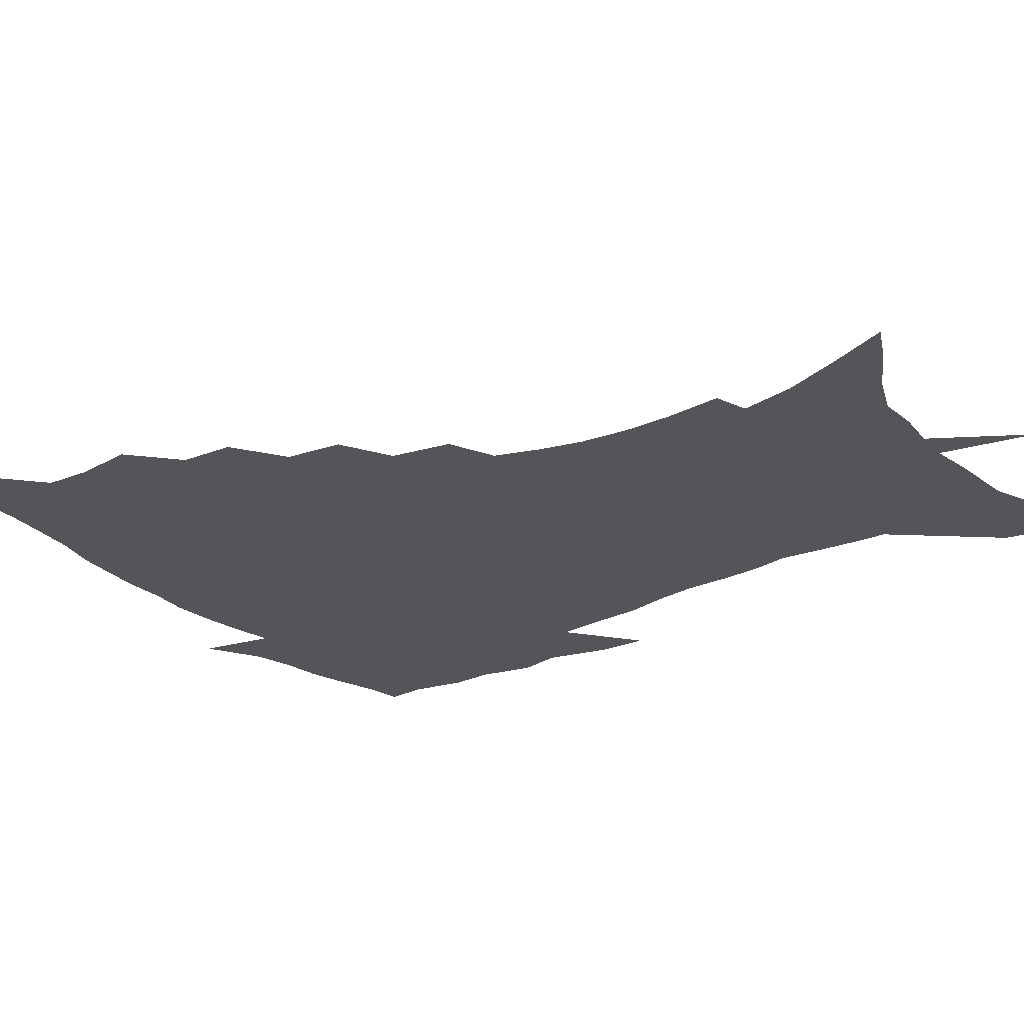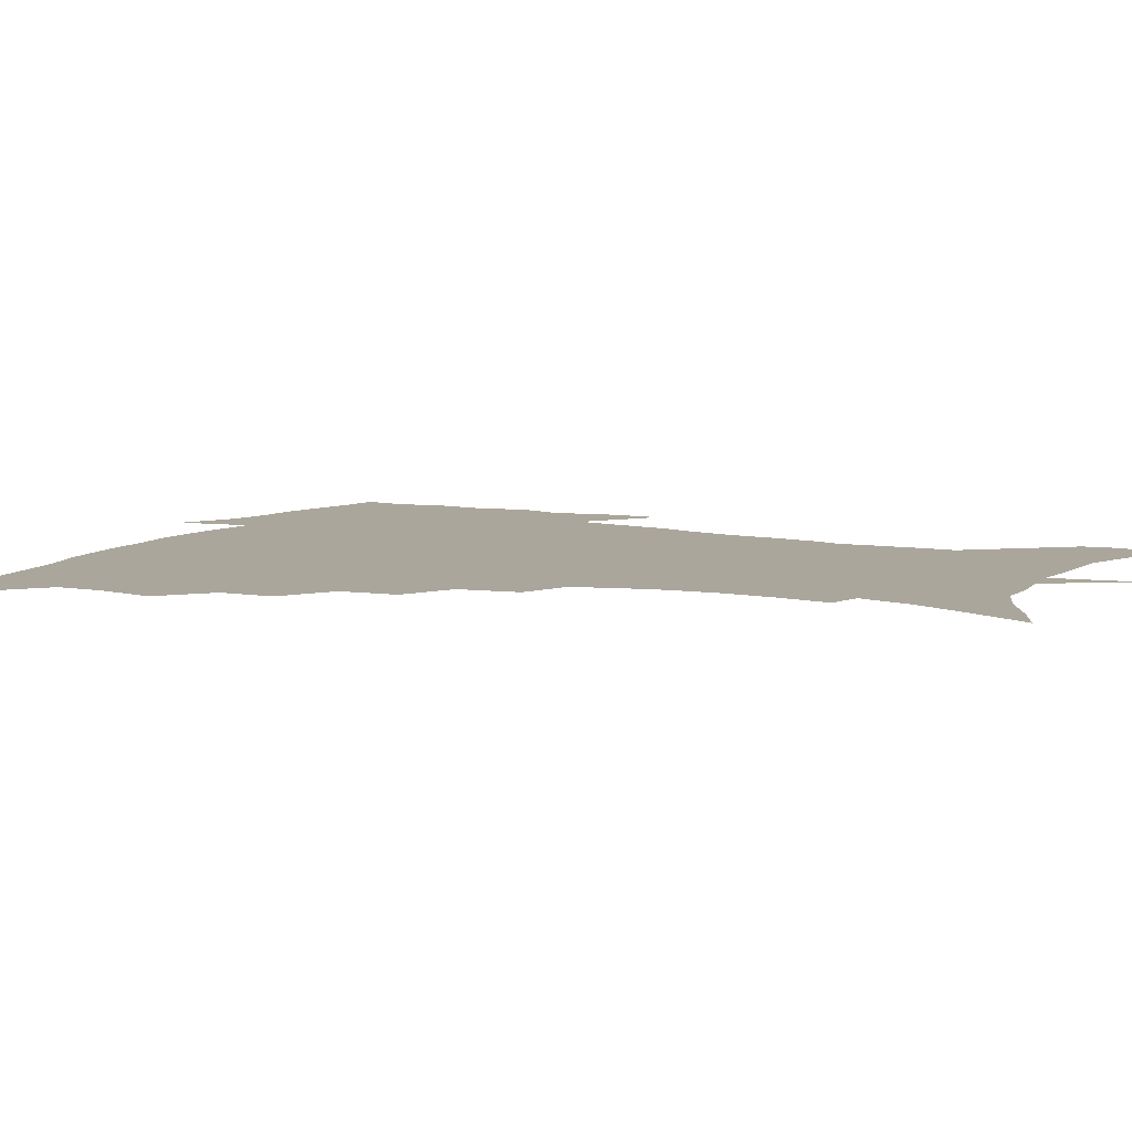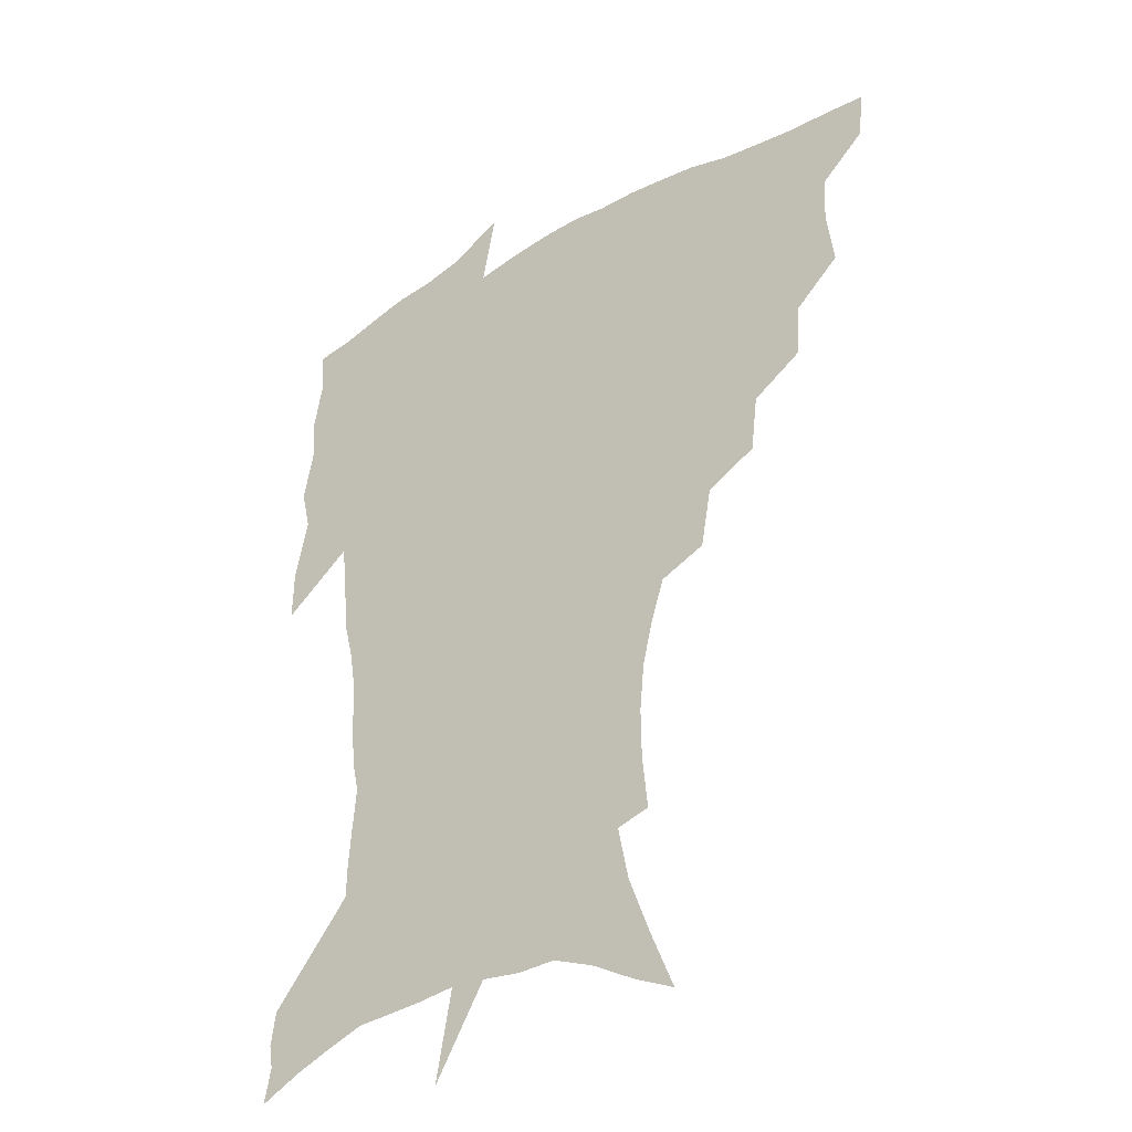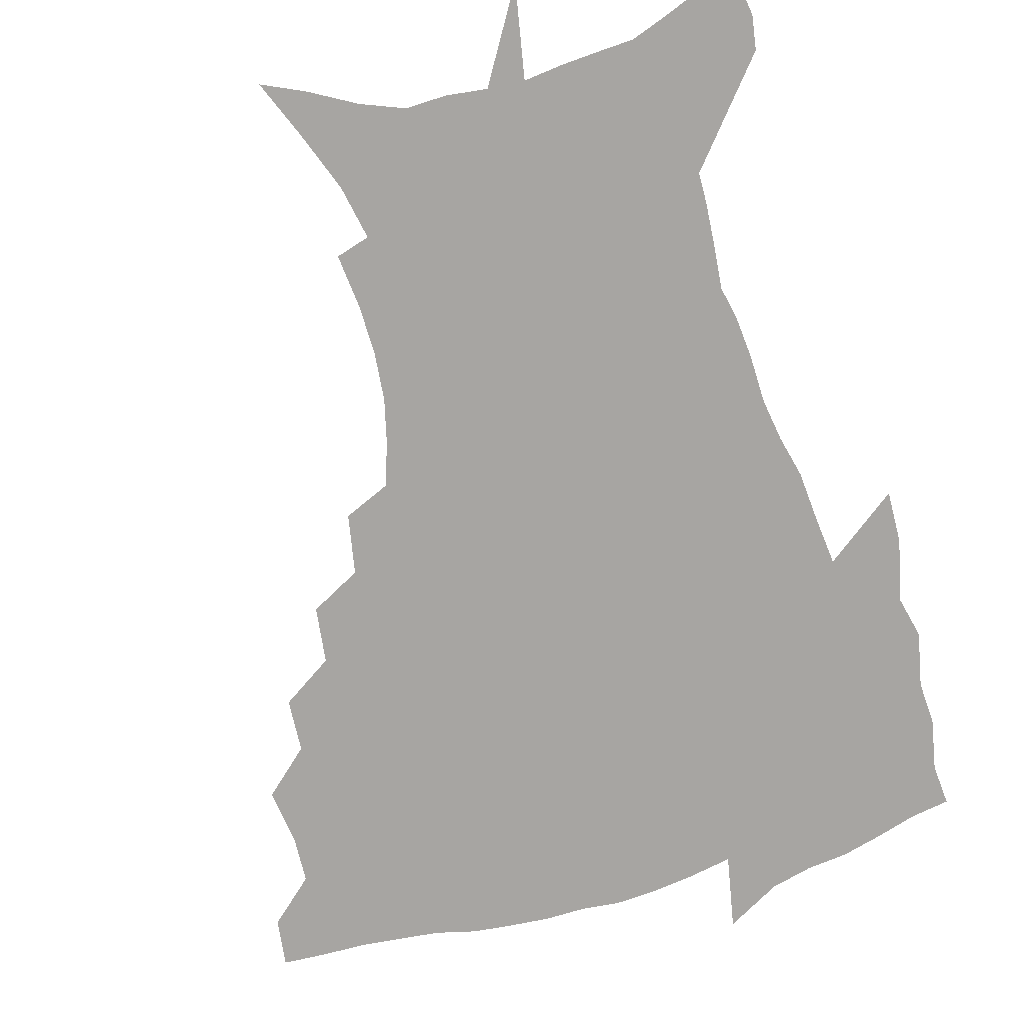
<metadata>
{"format":"obj","ext":"obj","renderer":"f3d","projection":"perspective","resolution":1024,"background":"white","views":[{"elev":-24.8,"azim":-54.2,"up":"+Z"},{"elev":8.0,"azim":-62.3,"up":"+Z"},{"elev":-33.9,"azim":-142.9,"up":"+Y"},{"elev":-73.9,"azim":16.0,"up":"+Z"}]}
</metadata>
<code>
v 453.1 446.6 0
v 451 464 0
v 467.2 394.7 0
v 470 415.5 0
v 469.3 431.9 0
v 468.5 447.1 0
v 466.4 464.8 0
v 484.9 360.2 0
v 483.8 379.5 0
v 487.2 401.9 0
v 486.2 417.9 0
v 484.9 433.6 0
v 483.3 449.2 0
v 482.1 465 0
v 506 327.4 0
v 503.5 347.9 0
v 504.3 370.8 0
v 504.8 389.6 0
v 503.6 405.3 0
v 502.3 420.2 0
v 501.1 434.9 0
v 499.9 449.4 0
v 497.2 466.5 0
v 528.4 295.8 0
v 524.4 317.5 0
v 522.7 340.4 0
v 520.4 357.6 0
v 521 377.9 0
v 518.9 391.7 0
v 518.2 407.3 0
v 517.1 421.9 0
v 515.7 436.4 0
v 514.1 451 0
v 511.9 468 0
v 553.5 201.4 0
v 555.6 221.4 0
v 555.8 239.5 0
v 554.2 256.8 0
v 550.5 272.5 0
v 545.3 288.3 0
v 541.3 308.7 0
v 538.5 327.9 0
v 537.2 347.8 0
v 535.6 363.6 0
v 534.8 380 0
v 533.9 394.7 0
v 532.7 409 0
v 531.6 423.4 0
v 530.2 437.9 0
v 528.5 453 0
v 526.5 471.6 0
v 544.9 134.9 0
v 553.7 156.2 0
v 561.9 177.9 0
v 565.9 197.7 0
v 566.7 215.4 0
v 566.8 233.2 0
v 565.6 249.6 0
v 563.2 264.7 0
v 559.9 279.7 0
v 556.4 298 0
v 553.5 315.7 0
v 551.7 334.5 0
v 550.2 350.2 0
v 549.3 366.9 0
v 549.4 383.6 0
v 548 396.7 0
v 548.1 411.3 0
v 546.2 424.8 0
v 545.1 438.8 0
v 543 454.8 0
v 540.8 473 0
v 560.1 141.9 0
v 571.3 168.6 0
v 575.2 187.2 0
v 577.5 207.1 0
v 576.8 221.2 0
v 577 241.3 0
v 575.5 257.9 0
v 573.6 275 0
v 570.2 286.7 0
v 567.7 304.4 0
v 565.8 321.9 0
v 564.3 336.8 0
v 563.8 355.6 0
v 562.8 369.9 0
v 562.4 385 0
v 561.1 397.6 0
v 561.5 412.3 0
v 560.4 425.7 0
v 559.4 439.5 0
v 557.9 454.8 0
v 555.1 474.1 0
v 576.8 151.2 0
v 584.6 174.8 0
v 587.6 195.4 0
v 587.9 212.3 0
v 587.6 229.5 0
v 586.8 246.2 0
v 585.4 262.7 0
v 583.5 278.6 0
v 581.2 293 0
v 579.2 309.5 0
v 577.7 322.4 0
v 577 341.6 0
v 576.3 357.2 0
v 575.5 370.7 0
v 575.4 386.3 0
v 575.4 400 0
v 574.9 413.2 0
v 573.9 426.7 0
v 573.5 440.1 0
v 572.5 454.2 0
v 569.6 473.9 0
v 592.5 157.4 0
v 597.2 180 0
v 598.1 197.5 0
v 598 214.4 0
v 597.4 229.7 0
v 596.4 248.3 0
v 595.3 264.4 0
v 593.8 281.9 0
v 592.1 295.8 0
v 590.6 310.4 0
v 589.6 326.1 0
v 589.2 344.4 0
v 588.8 359.5 0
v 588.5 372.9 0
v 588.3 386.2 0
v 588.5 400.7 0
v 588.2 413.8 0
v 588.3 427.1 0
v 587.8 440.3 0
v 586.2 455.5 0
v 583.6 475.3 0
v 607.1 156.9 0
v 608.9 180.2 0
v 608.9 200.2 0
v 608.3 216.6 0
v 607.6 233.8 0
v 606.7 247 0
v 605.4 264.8 0
v 604.2 284.2 0
v 603.1 298.1 0
v 602.1 312.6 0
v 601.6 329.5 0
v 601.2 345 0
v 601.1 358.5 0
v 601.1 373.3 0
v 601.4 387.9 0
v 601.6 401.2 0
v 601.7 414.2 0
v 601.9 427.4 0
v 601.4 441.2 0
v 600.1 456.7 0
v 598.2 474.3 0
v 622.1 158.7 0
v 620.6 182.9 0
v 619.5 201.5 0
v 618.5 220.1 0
v 617.6 235.1 0
v 616.8 250 0
v 615.8 264 0
v 614.5 284.5 0
v 613.9 299.5 0
v 613.4 314.5 0
v 613.2 330 0
v 613 345.9 0
v 613.2 358.7 0
v 613.6 375.1 0
v 613.8 387.9 0
v 614.4 402.1 0
v 614.9 414.4 0
v 615.5 427.2 0
v 615.3 441 0
v 614.7 456 0
v 613.4 472.2 0
v 641.8 125.7 0
v 635.6 159.6 0
v 632.6 181.1 0
v 630.4 201.4 0
v 628.8 219.3 0
v 627.6 236.4 0
v 626.8 251.8 0
v 626.1 265.8 0
v 625 284.5 0
v 624.9 298.9 0
v 624.5 316.2 0
v 624.8 329.7 0
v 625 344.4 0
v 625.3 359.4 0
v 625.5 375 0
v 626.2 387.3 0
v 626.9 400.7 0
v 627.7 414 0
v 628.4 426.9 0
v 629.7 439.8 0
v 630.4 453.2 0
v 629.5 469.1 0
v 624.4 496.4 0
v 650.1 157.9 0
v 644.3 181.4 0
v 641.4 199.9 0
v 639.4 217 0
v 637.8 234.4 0
v 636.7 251.3 0
v 636.3 265.8 0
v 635.6 283.1 0
v 636 296.8 0
v 636.2 312.2 0
v 636.6 326.8 0
v 637.2 341.4 0
v 637.2 358.2 0
v 637.7 372.8 0
v 638.6 386 0
v 639.7 398.6 0
v 640.4 413.1 0
v 641.5 425.6 0
v 642.9 439.3 0
v 643.8 452.4 0
v 644.4 466.8 0
v 643.9 485.3 0
v 663.7 157 0
v 657.1 178.3 0
v 653.2 196.8 0
v 649.8 215.5 0
v 648.4 230.9 0
v 646.9 248.7 0
v 646.7 263.4 0
v 646.8 278.1 0
v 647.1 293.4 0
v 647.9 307.9 0
v 648.7 322.4 0
v 649.5 337.4 0
v 649.6 354.9 0
v 650.2 370.2 0
v 651.2 384 0
v 652.1 399 0
v 653.1 412.1 0
v 654.4 425.4 0
v 655.7 438.2 0
v 657.1 451.1 0
v 658.5 464.9 0
v 659.1 481.4 0
v 676.3 156.3 0
v 669.6 175.3 0
v 665.9 192 0
v 661.7 210.2 0
v 659.1 227.2 0
v 657.8 243.3 0
v 657.7 257.6 0
v 658 272.5 0
v 658.7 287.4 0
v 659.4 302.8 0
v 659.7 320.2 0
v 661.3 334.4 0
v 663.2 348.7 0
v 663.4 365.5 0
v 663.5 382.4 0
v 664.5 396.7 0
v 665.7 410.2 0
v 666.8 424.2 0
v 668.4 436.8 0
v 670.2 449.6 0
v 672.3 462.7 0
v 673.5 479.8 0
v 690.3 151.2 0
v 683.4 169.8 0
v 681.4 183.1 0
v 674.5 204 0
v 671.4 219.6 0
v 670.1 234.7 0
v 668.8 251 0
v 669 265.6 0
v 671.1 278.3 0
v 671.2 295.7 0
v 672.9 310.7 0
v 675.2 325.2 0
v 676.8 341.4 0
v 677 359.6 0
v 676.9 377.5 0
v 678.3 392.1 0
v 678.3 407.9 0
v 679.7 421.4 0
v 680.8 435.4 0
v 683 447.7 0
v 685.4 460.4 0
v 688 475.9 0
v 704.2 145.8 0
v 699.1 161.6 0
v 697 174.4 0
v 694.7 188 0
v 686.5 208.3 0
v 686.3 219.4 0
v 685.2 234.2 0
v 683.7 251 0
v 686.2 262.6 0
v 687.6 277.8 0
v 688 295.8 0
v 690.5 311.4 0
v 694.2 326.4 0
v 695.7 344.7 0
v 697.7 362.7 0
v 694.9 383.3 0
v 694.1 400.8 0
v 692.7 418 0
v 694 432 0
v 695.3 445.5 0
v 698.9 457.9 0
v 702.5 471.4 0
v 719.9 138.1 0
v 717.3 151 0
v 718.7 159.6 0
v 716.8 171.8 0
v 724 342.6 0
v 723.5 361.6 0
v 718.4 384.4 0
v 722 399.7 0
v 718 419.5 0
v 718.9 435.3 0
v 715.4 454 0
v 716.6 469 0
v 721 496 0
f 5 6 1
f 1 6 2
f 6 7 2
f 9 10 3
f 3 10 4
f 10 11 4
f 4 11 5
f 11 12 5
f 5 12 6
f 12 13 6
f 6 13 7
f 13 14 7
f 16 17 8
f 8 17 9
f 17 18 9
f 9 18 10
f 18 19 10
f 10 19 11
f 19 20 11
f 11 20 12
f 20 21 12
f 12 21 13
f 21 22 13
f 13 22 14
f 22 23 14
f 25 26 15
f 15 26 16
f 26 27 16
f 16 27 17
f 27 28 17
f 17 28 18
f 28 29 18
f 18 29 19
f 29 30 19
f 19 30 20
f 30 31 20
f 20 31 21
f 31 32 21
f 21 32 22
f 32 33 22
f 22 33 23
f 33 34 23
f 40 41 24
f 24 41 25
f 41 42 25
f 25 42 26
f 42 43 26
f 26 43 27
f 43 44 27
f 27 44 28
f 44 45 28
f 28 45 29
f 45 46 29
f 29 46 30
f 46 47 30
f 30 47 31
f 47 48 31
f 31 48 32
f 48 49 32
f 32 49 33
f 49 50 33
f 33 50 34
f 50 51 34
f 55 56 35
f 35 56 36
f 56 57 36
f 36 57 37
f 57 58 37
f 37 58 38
f 58 59 38
f 38 59 39
f 59 60 39
f 39 60 40
f 60 61 40
f 40 61 41
f 61 62 41
f 41 62 42
f 62 63 42
f 42 63 43
f 63 64 43
f 43 64 44
f 64 65 44
f 44 65 45
f 65 66 45
f 45 66 46
f 66 67 46
f 46 67 47
f 67 68 47
f 47 68 48
f 68 69 48
f 48 69 49
f 69 70 49
f 49 70 50
f 70 71 50
f 50 71 51
f 71 72 51
f 52 73 53
f 73 74 53
f 53 74 54
f 74 75 54
f 54 75 55
f 75 76 55
f 55 76 56
f 76 77 56
f 56 77 57
f 77 78 57
f 57 78 58
f 78 79 58
f 58 79 59
f 79 80 59
f 59 80 60
f 80 81 60
f 60 81 61
f 81 82 61
f 61 82 62
f 82 83 62
f 62 83 63
f 83 84 63
f 63 84 64
f 84 85 64
f 64 85 65
f 85 86 65
f 65 86 66
f 86 87 66
f 66 87 67
f 87 88 67
f 67 88 68
f 88 89 68
f 68 89 69
f 89 90 69
f 69 90 70
f 90 91 70
f 70 91 71
f 91 92 71
f 71 92 72
f 92 93 72
f 73 94 74
f 94 95 74
f 74 95 75
f 95 96 75
f 75 96 76
f 96 97 76
f 76 97 77
f 97 98 77
f 77 98 78
f 98 99 78
f 78 99 79
f 99 100 79
f 79 100 80
f 100 101 80
f 80 101 81
f 101 102 81
f 81 102 82
f 102 103 82
f 82 103 83
f 103 104 83
f 83 104 84
f 104 105 84
f 84 105 85
f 105 106 85
f 85 106 86
f 106 107 86
f 86 107 87
f 107 108 87
f 87 108 88
f 108 109 88
f 88 109 89
f 109 110 89
f 89 110 90
f 110 111 90
f 90 111 91
f 111 112 91
f 91 112 92
f 112 113 92
f 92 113 93
f 113 114 93
f 94 115 95
f 115 116 95
f 95 116 96
f 116 117 96
f 96 117 97
f 117 118 97
f 97 118 98
f 118 119 98
f 98 119 99
f 119 120 99
f 99 120 100
f 120 121 100
f 100 121 101
f 121 122 101
f 101 122 102
f 122 123 102
f 102 123 103
f 123 124 103
f 103 124 104
f 124 125 104
f 104 125 105
f 125 126 105
f 105 126 106
f 126 127 106
f 106 127 107
f 127 128 107
f 107 128 108
f 128 129 108
f 108 129 109
f 129 130 109
f 109 130 110
f 130 131 110
f 110 131 111
f 131 132 111
f 111 132 112
f 132 133 112
f 112 133 113
f 133 134 113
f 113 134 114
f 134 135 114
f 115 136 116
f 136 137 116
f 116 137 117
f 137 138 117
f 117 138 118
f 138 139 118
f 118 139 119
f 139 140 119
f 119 140 120
f 140 141 120
f 120 141 121
f 141 142 121
f 121 142 122
f 142 143 122
f 122 143 123
f 143 144 123
f 123 144 124
f 144 145 124
f 124 145 125
f 145 146 125
f 125 146 126
f 146 147 126
f 126 147 127
f 147 148 127
f 127 148 128
f 148 149 128
f 128 149 129
f 149 150 129
f 129 150 130
f 150 151 130
f 130 151 131
f 151 152 131
f 131 152 132
f 152 153 132
f 132 153 133
f 153 154 133
f 133 154 134
f 154 155 134
f 134 155 135
f 155 156 135
f 136 157 137
f 157 158 137
f 137 158 138
f 158 159 138
f 138 159 139
f 159 160 139
f 139 160 140
f 160 161 140
f 140 161 141
f 161 162 141
f 141 162 142
f 162 163 142
f 142 163 143
f 163 164 143
f 143 164 144
f 164 165 144
f 144 165 145
f 165 166 145
f 145 166 146
f 166 167 146
f 146 167 147
f 167 168 147
f 147 168 148
f 168 169 148
f 148 169 149
f 169 170 149
f 149 170 150
f 170 171 150
f 150 171 151
f 171 172 151
f 151 172 152
f 172 173 152
f 152 173 153
f 173 174 153
f 153 174 154
f 174 175 154
f 154 175 155
f 175 176 155
f 155 176 156
f 176 177 156
f 178 179 157
f 157 179 158
f 179 180 158
f 158 180 159
f 180 181 159
f 159 181 160
f 181 182 160
f 160 182 161
f 182 183 161
f 161 183 162
f 183 184 162
f 162 184 163
f 184 185 163
f 163 185 164
f 185 186 164
f 164 186 165
f 186 187 165
f 165 187 166
f 187 188 166
f 166 188 167
f 188 189 167
f 167 189 168
f 189 190 168
f 168 190 169
f 190 191 169
f 169 191 170
f 191 192 170
f 170 192 171
f 192 193 171
f 171 193 172
f 193 194 172
f 172 194 173
f 194 195 173
f 173 195 174
f 195 196 174
f 174 196 175
f 196 197 175
f 175 197 176
f 197 198 176
f 176 198 177
f 198 199 177
f 179 201 180
f 201 202 180
f 180 202 181
f 202 203 181
f 181 203 182
f 203 204 182
f 182 204 183
f 204 205 183
f 183 205 184
f 205 206 184
f 184 206 185
f 206 207 185
f 185 207 186
f 207 208 186
f 186 208 187
f 208 209 187
f 187 209 188
f 209 210 188
f 188 210 189
f 210 211 189
f 189 211 190
f 211 212 190
f 190 212 191
f 212 213 191
f 191 213 192
f 213 214 192
f 192 214 193
f 214 215 193
f 193 215 194
f 215 216 194
f 194 216 195
f 216 217 195
f 195 217 196
f 217 218 196
f 196 218 197
f 218 219 197
f 197 219 198
f 219 220 198
f 198 220 199
f 220 221 199
f 199 221 200
f 221 222 200
f 201 223 202
f 223 224 202
f 202 224 203
f 224 225 203
f 203 225 204
f 225 226 204
f 204 226 205
f 226 227 205
f 205 227 206
f 227 228 206
f 206 228 207
f 228 229 207
f 207 229 208
f 229 230 208
f 208 230 209
f 230 231 209
f 209 231 210
f 231 232 210
f 210 232 211
f 232 233 211
f 211 233 212
f 233 234 212
f 212 234 213
f 234 235 213
f 213 235 214
f 235 236 214
f 214 236 215
f 236 237 215
f 215 237 216
f 237 238 216
f 216 238 217
f 238 239 217
f 217 239 218
f 239 240 218
f 218 240 219
f 240 241 219
f 219 241 220
f 241 242 220
f 220 242 221
f 242 243 221
f 221 243 222
f 243 244 222
f 223 245 224
f 245 246 224
f 224 246 225
f 246 247 225
f 225 247 226
f 247 248 226
f 226 248 227
f 248 249 227
f 227 249 228
f 249 250 228
f 228 250 229
f 250 251 229
f 229 251 230
f 251 252 230
f 230 252 231
f 252 253 231
f 231 253 232
f 253 254 232
f 232 254 233
f 254 255 233
f 233 255 234
f 255 256 234
f 234 256 235
f 256 257 235
f 235 257 236
f 257 258 236
f 236 258 237
f 258 259 237
f 237 259 238
f 259 260 238
f 238 260 239
f 260 261 239
f 239 261 240
f 261 262 240
f 240 262 241
f 262 263 241
f 241 263 242
f 263 264 242
f 242 264 243
f 264 265 243
f 243 265 244
f 265 266 244
f 245 267 246
f 267 268 246
f 246 268 247
f 268 269 247
f 247 269 248
f 269 270 248
f 248 270 249
f 270 271 249
f 249 271 250
f 271 272 250
f 250 272 251
f 272 273 251
f 251 273 252
f 273 274 252
f 252 274 253
f 274 275 253
f 253 275 254
f 275 276 254
f 254 276 255
f 276 277 255
f 255 277 256
f 277 278 256
f 256 278 257
f 278 279 257
f 257 279 258
f 279 280 258
f 258 280 259
f 280 281 259
f 259 281 260
f 281 282 260
f 260 282 261
f 282 283 261
f 261 283 262
f 283 284 262
f 262 284 263
f 284 285 263
f 263 285 264
f 285 286 264
f 264 286 265
f 286 287 265
f 265 287 266
f 287 288 266
f 267 289 268
f 289 290 268
f 268 290 269
f 290 291 269
f 269 291 270
f 291 292 270
f 270 292 271
f 292 293 271
f 271 293 272
f 293 294 272
f 272 294 273
f 294 295 273
f 273 295 274
f 295 296 274
f 274 296 275
f 296 297 275
f 275 297 276
f 297 298 276
f 276 298 277
f 298 299 277
f 277 299 278
f 299 300 278
f 278 300 279
f 300 301 279
f 279 301 280
f 301 302 280
f 280 302 281
f 302 303 281
f 281 303 282
f 303 304 282
f 282 304 283
f 304 305 283
f 283 305 284
f 305 306 284
f 284 306 285
f 306 307 285
f 285 307 286
f 307 308 286
f 286 308 287
f 308 309 287
f 287 309 288
f 309 310 288
f 289 311 290
f 311 312 290
f 290 312 291
f 312 313 291
f 291 313 292
f 313 314 292
f 292 314 293
f 303 315 304
f 315 316 304
f 304 316 305
f 316 317 305
f 305 317 306
f 317 318 306
f 306 318 307
f 318 319 307
f 307 319 308
f 319 320 308
f 308 320 309
f 320 321 309
f 309 321 310
f 321 322 310

</code>
